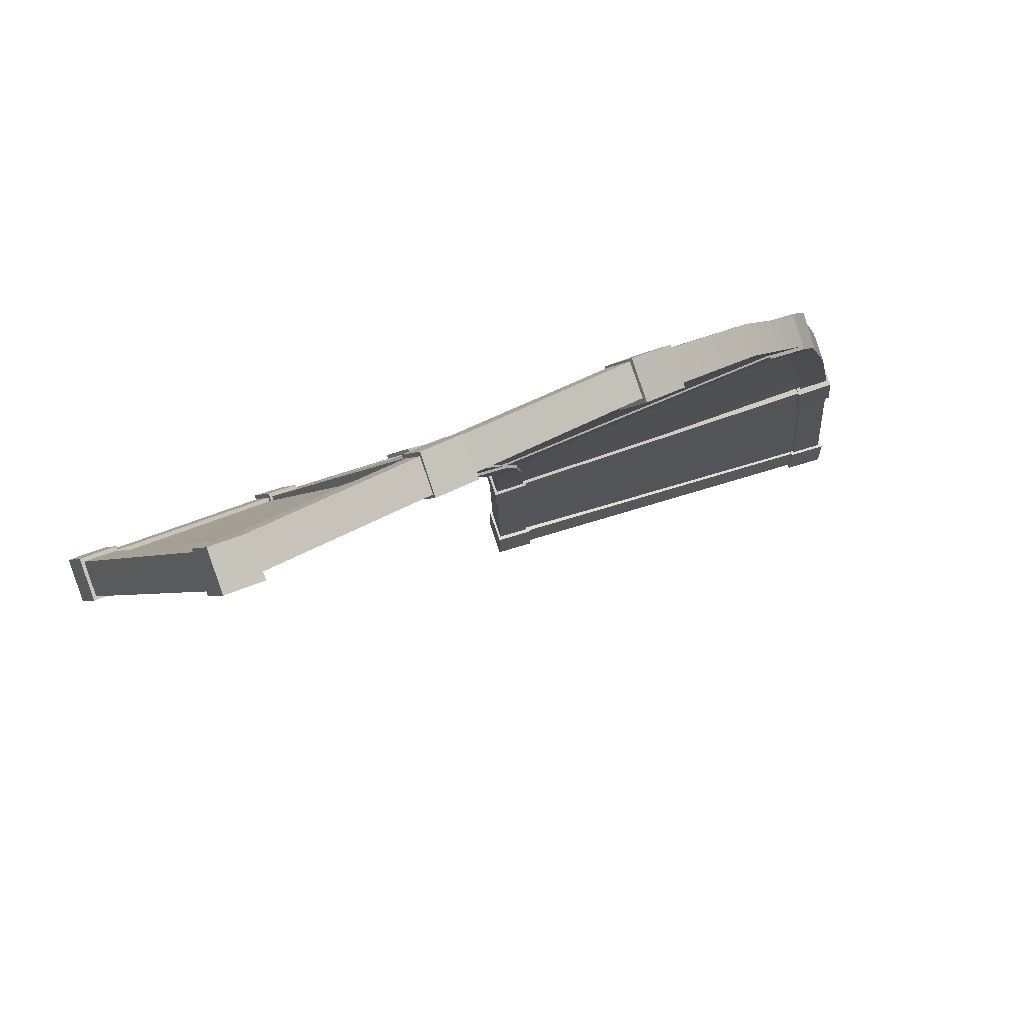
<metadata>
{"format":"obj","ext":"obj","renderer":"f3d","projection":"perspective","resolution":1024,"background":"white","views":[{"elev":66.9,"azim":162.5,"up":"+Z"}]}
</metadata>
<code>
g tekkotu
v -6.629 -0.5484 8.354
v -5.298 -0.5806 8.171
v -5.337 0.7815 7.939
v -6.668 0.8137 8.121
v -5.161 0.9401 9.541
v -6.479 0.9806 9.774
v -6.668 0.8137 8.121
v -5.337 0.7815 7.939
v -6.479 0.9806 9.774
v -5.161 0.9401 9.541
v -5.113 -0.4164 9.821
v -6.432 -0.3759 10.05
v -6.432 -0.3759 10.05
v -5.113 -0.4164 9.821
v -5.298 -0.5806 8.171
v -6.629 -0.5484 8.354
v -5.113 -0.4164 9.821
v -5.161 0.9401 9.541
v -5.337 0.7815 7.939
v -5.298 -0.5806 8.171
v -6.668 0.8137 8.121
v -6.479 0.9806 9.774
v -6.432 -0.3759 10.05
v -6.629 -0.5484 8.354
v 6.31 0.469 6.339
v 6.348 -0.8932 6.571
v 7.68 -0.9254 6.388
v 7.641 0.4368 6.156
v 7.641 0.4368 6.156
v 7.689 0.5149 7.266
v 6.371 0.5553 7.499
v 6.31 0.469 6.339
v 6.418 -0.8013 7.78
v 6.371 0.5553 7.499
v 7.689 0.5149 7.266
v 7.736 -0.8417 7.546
v 6.348 -0.8932 6.571
v 6.418 -0.8013 7.78
v 7.736 -0.8417 7.546
v 7.68 -0.9254 6.388
v 6.418 -0.8013 7.78
v 6.348 -0.8932 6.571
v 6.31 0.469 6.339
v 6.371 0.5553 7.499
v 7.736 -0.8417 7.546
v 7.689 0.5149 7.266
v 7.641 0.4368 6.156
v 7.68 -0.9254 6.388
v -5.458 0.6921 8.113
v -5.426 -0.4369 8.309
v 6.489 -0.7619 6.633
v 6.457 0.3672 6.437
v 6.504 0.4362 7.401
v -5.317 0.8168 9.449
v -5.458 0.6921 8.113
v 6.457 0.3672 6.437
v -5.278 -0.3084 9.678
v -5.317 0.8168 9.449
v 6.504 0.4362 7.401
v 6.543 -0.689 7.631
v 6.489 -0.7619 6.633
v -5.426 -0.4369 8.309
v -5.278 -0.3084 9.678
v 6.543 -0.689 7.631
v 7.552 0.3401 6.283
v 7.349 0.004057 1.389
v 7.349 -1.145 1.408
v 7.585 -0.7889 6.479
v 7.552 0.3401 6.283
v 6.449 0.3674 6.438
v 6.2 0.004219 1.363
v 7.349 0.004057 1.389
v 6.2 -1.145 1.383
v 6.449 0.3674 6.438
v 6.482 -0.7616 6.634
v 6.2 0.004219 1.363
v 6.2 -1.145 1.383
v 6.482 -0.7616 6.634
v 7.585 -0.7889 6.479
v 7.349 -1.145 1.408
v -7.343 -1.138 1.085
v -7.343 0.01137 1.065
v -6.553 0.7192 8.267
v -6.521 -0.4098 8.463
v -7.343 0.01137 1.065
v -6.194 0.01196 1.09
v -5.45 0.692 8.112
v -6.553 0.7192 8.267
v -5.418 -0.437 8.308
v -5.45 0.692 8.112
v -6.194 -1.138 1.11
v -6.194 0.01196 1.09
v -5.418 -0.437 8.308
v -6.194 -1.138 1.11
v -7.343 -1.138 1.085
v -6.521 -0.4098 8.463
v 18.1 9.638 31.69
v 18.56 9.066 30.58
v 18.48 10.43 29.89
v 18.03 11 31
v 19.84 10.69 30.32
v 19.39 11.26 31.43
v 18.03 11 31
v 18.48 10.43 29.89
v 19.39 11.26 31.43
v 19.84 10.69 30.32
v 19.91 9.328 31
v 19.46 9.9 32.11
v 19.46 9.9 32.11
v 19.91 9.328 31
v 18.56 9.066 30.58
v 18.1 9.638 31.69
v 19.91 9.328 31
v 19.84 10.69 30.32
v 18.48 10.43 29.89
v 18.56 9.066 30.58
v 18.03 11 31
v 19.39 11.26 31.43
v 19.46 9.9 32.11
v 18.1 9.638 31.69
v 22.42 5.422 20.16
v 22.49 4.062 20.85
v 22.94 3.49 19.74
v 22.87 4.85 19.05
v 22.87 4.85 19.05
v 24.18 5.113 19.46
v 23.73 5.685 20.57
v 22.42 5.422 20.16
v 23.8 4.324 21.26
v 23.73 5.685 20.57
v 24.18 5.113 19.46
v 24.25 3.752 20.14
v 22.49 4.062 20.85
v 23.8 4.324 21.26
v 24.25 3.752 20.14
v 22.94 3.49 19.74
v 23.8 4.324 21.26
v 22.49 4.062 20.85
v 22.42 5.422 20.16
v 23.73 5.685 20.57
v 24.25 3.752 20.14
v 24.18 5.113 19.46
v 22.87 4.85 19.05
v 22.94 3.49 19.74
v 18.56 10.4 30.1
v 18.62 9.275 30.66
v 22.65 4.151 20.7
v 22.59 5.28 20.13
v 23.67 5.497 20.48
v 19.68 10.62 30.45
v 18.56 10.4 30.1
v 22.59 5.28 20.13
v 19.74 9.492 31.02
v 19.68 10.62 30.45
v 23.67 5.497 20.48
v 23.73 4.369 21.04
v 22.65 4.151 20.7
v 18.62 9.275 30.66
v 19.74 9.492 31.02
v 23.73 4.369 21.04
v 17.32 2.537 18
v 23.02 3.68 19.79
v 22.96 4.809 19.22
v 17.26 3.664 17.43
v 22.96 4.809 19.22
v 22.58 5.283 20.14
v 16.87 4.138 18.34
v 17.26 3.664 17.43
v 16.93 3.011 18.92
v 22.58 5.283 20.14
v 22.64 4.155 20.71
v 16.87 4.138 18.34
v 16.93 3.011 18.92
v 22.64 4.155 20.71
v 23.02 3.68 19.79
v 17.32 2.537 18
v 12.33 7.896 29.72
v 12.26 9.023 29.15
v 18.19 10.72 31.01
v 18.25 9.594 31.58
v 12.26 9.023 29.15
v 12.66 8.549 28.23
v 18.56 10.25 30.09
v 18.19 10.72 31.01
v 18.62 9.118 30.66
v 18.56 10.25 30.09
v 12.72 7.422 28.8
v 12.66 8.549 28.23
v 18.62 9.118 30.66
v 12.72 7.422 28.8
v 12.33 7.896 29.72
v 18.25 9.594 31.58
v 10.75 7.382 29.33
v 11.27 6.83 28.24
v 11.19 8.185 27.52
v 10.66 8.737 28.62
v 12.7 8.598 28.07
v 12.22 9.17 29.17
v 10.66 8.737 28.62
v 11.19 8.185 27.52
v 12.22 9.17 29.17
v 12.7 8.598 28.07
v 12.77 7.239 28.76
v 12.3 7.811 29.86
v 12.3 7.811 29.86
v 12.77 7.239 28.76
v 11.27 6.83 28.24
v 10.75 7.382 29.33
v 12.77 7.239 28.76
v 12.7 8.598 28.07
v 11.19 8.185 27.52
v 11.27 6.83 28.24
v 10.66 8.737 28.62
v 12.22 9.17 29.17
v 12.3 7.811 29.86
v 10.75 7.382 29.33
v 15.77 4.063 17.94
v 15.85 2.708 18.65
v 16.38 2.156 17.56
v 16.29 3.511 16.84
v 16.29 3.511 16.84
v 17.29 3.728 17.29
v 16.82 4.3 18.4
v 15.77 4.063 17.94
v 16.89 2.941 19.09
v 16.82 4.3 18.4
v 17.29 3.728 17.29
v 17.37 2.369 17.98
v 15.85 2.708 18.65
v 16.89 2.941 19.09
v 17.37 2.369 17.98
v 16.38 2.156 17.56
v 16.89 2.941 19.09
v 15.85 2.708 18.65
v 15.77 4.063 17.94
v 16.82 4.3 18.4
v 17.37 2.369 17.98
v 17.29 3.728 17.29
v 16.29 3.511 16.84
v 16.38 2.156 17.56
v 11.27 8.173 27.74
v 11.34 7.049 28.33
v 15.99 2.796 18.51
v 15.92 3.92 17.92
v 16.78 4.115 18.3
v 12.52 8.518 28.19
v 11.27 8.173 27.74
v 15.92 3.92 17.92
v 12.59 7.391 28.76
v 12.52 8.518 28.19
v 16.78 4.115 18.3
v 16.85 2.988 18.87
v 15.99 2.796 18.51
v 11.34 7.049 28.33
v 12.59 7.391 28.76
v 16.85 2.988 18.87
v 12.09 1.405 15.73
v 16.41 2.341 17.61
v 16.34 3.465 17.02
v 11.98 2.514 15.07
v 16.34 3.465 17.02
v 15.91 3.924 17.93
v 11.36 2.901 15.94
v 11.98 2.514 15.07
v 11.47 1.791 16.6
v 15.91 3.924 17.93
v 15.98 2.8 18.51
v 11.36 2.901 15.94
v 11.47 1.791 16.6
v 15.98 2.8 18.51
v 16.41 2.341 17.61
v 12.09 1.405 15.73
v 4.395 5.363 26.77
v 4.289 6.476 26.11
v 10.84 8.513 28.64
v 10.91 7.384 29.23
v 4.289 6.476 26.11
v 4.909 6.078 25.24
v 11.27 8.046 27.73
v 10.84 8.513 28.64
v 11.27 8.046 27.73
v 4.909 6.078 25.24
v 5.014 4.965 25.9
v 11.34 6.917 28.32
v 11.34 6.917 28.32
v 5.014 4.965 25.9
v 4.395 5.363 26.77
v 10.91 7.384 29.23
v 2.714 4.748 25.82
v 3.535 4.317 24.85
v 3.435 5.651 24.12
v 2.615 6.082 25.1
v 4.973 6.217 25.07
v 4.225 6.683 26.13
v 2.615 6.082 25.1
v 3.435 5.651 24.12
v 4.225 6.683 26.13
v 4.973 6.217 25.07
v 5.1 4.879 25.87
v 4.353 5.344 26.92
v 4.353 5.344 26.92
v 5.1 4.879 25.87
v 3.535 4.317 24.85
v 2.714 4.748 25.82
v 5.1 4.879 25.87
v 4.973 6.217 25.07
v 3.435 5.651 24.12
v 3.535 4.317 24.85
v 2.615 6.082 25.1
v 4.225 6.683 26.13
v 4.353 5.344 26.92
v 2.714 4.748 25.82
v 10.46 2.794 15.46
v 10.56 1.46 16.18
v 11.38 1.03 15.2
v 11.28 2.364 14.48
v 11.28 2.364 14.48
v 12.02 2.585 14.93
v 11.28 3.05 15.99
v 10.46 2.794 15.46
v 11.4 1.712 16.78
v 11.28 3.05 15.99
v 12.02 2.585 14.93
v 12.15 1.246 15.73
v 10.56 1.46 16.18
v 11.4 1.712 16.78
v 12.15 1.246 15.73
v 11.38 1.03 15.2
v 11.4 1.712 16.78
v 10.56 1.46 16.18
v 10.46 2.794 15.46
v 11.28 3.05 15.99
v 12.15 1.246 15.73
v 12.02 2.585 14.93
v 11.28 2.364 14.48
v 11.38 1.03 15.2
v 3.473 5.642 24.4
v 3.557 4.535 25
v 10.7 1.561 16.07
v 10.61 2.667 15.47
v 11.3 2.876 15.88
v 4.787 6.115 25.14
v 3.473 5.642 24.4
v 10.61 2.667 15.47
v 4.891 5.005 25.79
v 4.787 6.115 25.14
v 11.3 2.876 15.88
v 11.41 1.767 16.54
v 10.7 1.561 16.07
v 3.557 4.535 25
v 4.891 5.005 25.79
v 11.41 1.767 16.54
v 8.599 0.2472 12.21
v 9.743 0.7257 13.93
v 9.71 1.824 13.46
v 8.617 1.338 11.87
v 11.28 2.311 14.66
v 11.37 1.204 15.26
v 9.71 1.824 13.46
v 8.902 2.119 14.13
v 7.676 1.569 12.4
v 8.617 1.338 11.87
v 11.28 2.311 14.66
v 10.61 2.67 15.47
v 7.658 0.478 12.75
v 7.676 1.569 12.4
v 8.902 2.119 14.13
v 8.935 1.021 14.6
v 10.61 2.67 15.47
v 10.69 1.563 16.08
v 7.658 0.478 12.75
v 8.935 1.021 14.6
v 9.743 0.7257 13.93
v 8.599 0.2472 12.21
v 11.37 1.204 15.26
v 10.69 1.563 16.08
v -0.7527 3.342 22.75
v -0.786 4.405 22.28
v 2.802 5.964 25.21
v 2.887 4.867 25.81
v -3.436 1.872 19.04
v -3.418 2.959 18.7
v -0.786 4.405 22.28
v 0.02212 4.057 21.6
v 3.478 5.588 24.39
v 2.802 5.964 25.21
v -3.418 2.959 18.7
v -2.477 2.722 18.17
v 3.478 5.588 24.39
v 0.02212 4.057 21.6
v 0.05539 3.1 22.07
v 3.562 4.495 25
v -2.477 2.722 18.17
v -2.495 1.637 18.51
v 3.562 4.495 25
v 0.05539 3.1 22.07
v -0.7527 3.342 22.75
v 2.887 4.867 25.81
v -3.436 1.872 19.04
v -2.495 1.637 18.51
v -4.349 1.127 17.52
v -3.179 0.8938 16.96
v -3.17 2.217 16.57
v -4.34 2.451 17.13
v -2.363 2.828 18.07
v -3.498 3.106 18.72
v -4.34 2.451 17.13
v -3.17 2.217 16.57
v -3.498 3.106 18.72
v -2.363 2.828 18.07
v -2.385 1.512 18.48
v -3.52 1.79 19.13
v -3.52 1.79 19.13
v -2.385 1.512 18.48
v -3.179 0.8938 16.96
v -4.349 1.127 17.52
v -2.385 1.512 18.48
v -2.363 2.828 18.07
v -3.17 2.217 16.57
v -3.179 0.8938 16.96
v -4.34 2.451 17.13
v -3.498 3.106 18.72
v -3.52 1.79 19.13
v -4.349 1.127 17.52
v 7.067 1.481 11.61
v 7.058 0.1578 12
v 8.228 -0.07555 11.43
v 8.237 1.248 11.05
v 8.237 1.248 11.05
v 8.701 1.42 11.79
v 7.566 1.698 12.43
v 7.067 1.481 11.61
v 7.544 0.3826 12.85
v 7.566 1.698 12.43
v 8.701 1.42 11.79
v 8.679 0.1043 12.2
v 7.058 0.1578 12
v 7.544 0.3826 12.85
v 8.679 0.1043 12.2
v 8.228 -0.07555 11.43
v 7.544 0.3826 12.85
v 7.058 0.1578 12
v 7.067 1.481 11.61
v 7.566 1.698 12.43
v 8.679 0.1043 12.2
v 8.701 1.42 11.79
v 8.237 1.248 11.05
v 8.228 -0.07555 11.43
v -3.247 2.192 16.8
v -3.256 1.095 17.12
v 7.199 0.2757 11.99
v 7.208 1.372 11.66
v 7.656 1.549 12.32
v -2.542 2.703 18.04
v -3.247 2.192 16.8
v 7.208 1.372 11.66
v -2.559 1.612 18.38
v -2.542 2.703 18.04
v 7.656 1.549 12.32
v 7.639 0.4572 12.66
v 7.199 0.2757 11.99
v -3.256 1.095 17.12
v -2.559 1.612 18.38
v 7.639 0.4572 12.66
v 7.637 -0.7121 7.537
v 7.714 -0.3159 9.604
v 7.699 0.7949 9.326
v 7.597 0.4127 7.304
v 8.169 1.177 11.19
v 8.16 0.08039 11.51
v 7.699 0.7949 9.326
v 6.668 0.91 9.661
v 6.505 0.4462 7.498
v 7.597 0.4127 7.304
v 8.169 1.177 11.19
v 7.201 1.374 11.67
v 6.544 -0.6785 7.73
v 6.505 0.4462 7.498
v 6.668 0.91 9.661
v 6.684 -0.2007 9.939
v 7.201 1.374 11.67
v 7.192 0.2771 11.99
v 6.544 -0.6785 7.73
v 6.684 -0.2007 9.939
v 7.714 -0.3159 9.604
v 7.637 -0.7121 7.537
v 8.16 0.08039 11.51
v 7.192 0.2771 11.99
v -5.463 0.4147 13.88
v -5.478 1.521 13.6
v -4.208 2.398 17.27
v -4.217 1.301 17.59
v -6.341 -0.3463 10.01
v -6.38 0.7713 9.779
v -5.478 1.521 13.6
v -4.448 1.383 13.27
v -3.241 2.202 16.79
v -4.208 2.398 17.27
v -6.38 0.7713 9.779
v -5.287 0.7185 9.585
v -3.241 2.202 16.79
v -4.448 1.383 13.27
v -4.433 0.2792 13.55
v -3.249 1.105 17.12
v -5.287 0.7185 9.585
v -5.248 -0.3973 9.818
v -3.249 1.105 17.12
v -4.433 0.2792 13.55
v -5.463 0.4147 13.88
v -4.217 1.301 17.59
v -6.341 -0.3463 10.01
v -5.248 -0.3973 9.818
v 7.44 -1.232 1.399
v 6.056 -1.232 1.399
v 6.056 0.1527 1.399
v 7.44 0.1527 1.399
v 6.056 0.1527 0.01449
v 7.44 0.1527 0.01449
v 7.44 0.1527 1.399
v 6.056 0.1527 1.399
v 7.44 0.1527 0.01449
v 6.056 0.1527 0.01449
v 6.056 -1.232 0.01449
v 7.44 -1.232 0.01449
v 7.44 -1.232 0.01449
v 6.056 -1.232 0.01449
v 6.056 -1.232 1.399
v 7.44 -1.232 1.399
v 6.056 -1.232 0.01449
v 6.056 0.1527 0.01449
v 6.056 0.1527 1.399
v 6.056 -1.232 1.399
v 7.44 0.1527 1.399
v 7.44 0.1527 0.01449
v 7.44 -1.232 0.01449
v 7.44 -1.232 1.399
v -6.056 0.1527 1.399
v -6.056 -1.232 1.399
v -7.44 -1.232 1.399
v -7.44 0.1527 1.399
v -7.44 0.1527 1.399
v -7.44 0.1527 0.01449
v -6.056 0.1527 0.01449
v -6.056 0.1527 1.399
v -6.056 -1.232 0.01449
v -6.056 0.1527 0.01449
v -7.44 0.1527 0.01449
v -7.44 -1.232 0.01449
v -6.056 -1.232 1.399
v -6.056 -1.232 0.01449
v -7.44 -1.232 0.01449
v -7.44 -1.232 1.399
v -6.056 -1.232 0.01449
v -6.056 -1.232 1.399
v -6.056 0.1527 1.399
v -6.056 0.1527 0.01449
v -7.44 -1.232 0.01449
v -7.44 0.1527 0.01449
v -7.44 0.1527 1.399
v -7.44 -1.232 1.399
v 6.201 0.04539 1.281
v 6.201 -1.103 1.281
v -6.201 -1.103 1.281
v -6.201 0.04539 1.281
v -6.201 0.04539 0.133
v 6.201 0.04539 0.133
v 6.201 0.04539 1.281
v -6.201 0.04539 1.281
v 6.201 -1.103 0.133
v 6.201 0.04539 0.133
v -6.201 0.04539 0.133
v -6.201 -1.103 0.133
v -6.201 -1.103 1.281
v 6.201 -1.103 1.281
v 6.201 -1.103 0.133
v -6.201 -1.103 0.133
v 6.48 -0.7537 6.529
v 6.236 -1.118 1.44
v 0.001049 -1.115 1.314
v 0.489 -0.5944 7.382
v 0.001049 -1.115 1.314
v -6.233 -1.108 1.188
v -5.492 -0.4262 8.225
v 0.489 -0.5944 7.382
v 14.7 5.515 23.82
v 20.68 6.785 25.53
v 22.71 4.232 20.52
v 16.91 3.121 18.84
v 18.66 9.299 30.63
v 20.68 6.785 25.53
v 14.7 5.515 23.82
v 12.69 7.565 28.79
v 7.975 3.739 21.23
v 13.64 5.208 23.35
v 15.96 2.899 18.41
v 11.4 1.863 16.4
v 11.33 7.061 28.29
v 13.64 5.208 23.35
v 7.975 3.739 21.23
v 4.945 5.077 25.77
v 4.577 2.34 18.13
v 10.65 1.62 15.9
v 8.962 1.044 14.49
v 2.536 1.317 15.53
v 7.611 0.4823 12.61
v 7.16 3.4 20.25
v 3.469 4.589 24.9
v 4.577 2.34 18.13
v -0.05426 3.076 22.08
v 2.536 1.317 15.53
v -2.578 1.671 18.44
v 7.16 3.4 20.25
v 1.236 0.2716 11.77
v 7.192 0.2881 11.97
v 6.712 -0.1818 9.939
v 0.7325 -0.4723 8.768
v 6.538 -0.6688 7.661
v 2.229 1.004 14.51
v -3.29 1.153 17.2
v 1.236 0.2716 11.77
v -4.476 0.3263 13.64
v 0.7325 -0.4723 8.768
v -5.31 -0.3695 9.837
v 2.229 1.004 14.51
v 6.487 0.2831 6.447
v 0.003145 -0.07872 1.228
v 6.237 -0.0806 1.366
v 0.5017 0.4414 7.289
v 0.003145 -0.07872 1.228
v -5.484 0.6095 8.131
v -6.231 -0.07292 1.091
v 0.5017 0.4414 7.289
v 14.48 6.198 23.25
v 16.7 4.001 18.3
v 22.6 5.102 20
v 20.57 7.493 25.01
v 18.55 10.14 30.11
v 12.46 8.443 28.25
v 14.48 6.198 23.25
v 20.57 7.493 25.01
v 7.936 4.414 20.67
v 11.3 2.782 15.93
v 15.93 3.826 17.94
v 13.6 5.914 22.87
v 11.26 7.978 27.81
v 4.806 5.985 25.28
v 7.936 4.414 20.67
v 13.6 5.914 22.87
v 4.6 3.049 17.73
v 8.93 2.029 14.14
v 10.64 2.576 15.49
v 2.552 2.049 15.17
v 7.659 1.464 12.27
v 7.157 4.027 19.83
v 3.462 5.527 24.46
v -0.001585 4.016 21.66
v 4.6 3.049 17.73
v 2.552 2.049 15.17
v -2.555 2.638 18.07
v 7.157 4.027 19.83
v 1.244 1.1 11.43
v 6.703 0.8243 9.671
v 7.231 1.287 11.67
v 0.6117 0.5499 8.559
v 6.543 0.3621 7.509
v 2.245 1.7 14.14
v -3.273 2.128 16.83
v -4.48 1.307 13.3
v 1.244 1.1 11.43
v 0.6117 0.5499 8.559
v -5.32 0.6398 9.609
v 2.245 1.7 14.14
g tekkotu_0
f 3 2 1
f 4 3 1
f 7 6 5
f 8 7 5
f 11 10 9
f 12 11 9
f 15 14 13
f 16 15 13
f 19 18 17
f 20 19 17
f 23 22 21
f 24 23 21
f 27 26 25
f 28 27 25
f 31 30 29
f 32 31 29
f 35 34 33
f 36 35 33
f 39 38 37
f 40 39 37
f 43 42 41
f 44 43 41
f 47 46 45
f 48 47 45
f 51 50 49
f 52 51 49
f 55 54 53
f 56 55 53
f 59 58 57
f 60 59 57
f 63 62 61
f 64 63 61
f 67 66 65
f 65 68 67
f 71 70 69
f 72 71 69
f 75 74 73
f 74 76 73
f 79 78 77
f 80 79 77
f 83 82 81
f 84 83 81
f 87 86 85
f 88 87 85
f 91 90 89
f 90 91 92
f 95 94 93
f 96 95 93
f 99 98 97
f 100 99 97
f 103 102 101
f 104 103 101
f 107 106 105
f 108 107 105
f 111 110 109
f 112 111 109
f 115 114 113
f 116 115 113
f 119 118 117
f 120 119 117
f 123 122 121
f 124 123 121
f 127 126 125
f 128 127 125
f 131 130 129
f 132 131 129
f 135 134 133
f 136 135 133
f 139 138 137
f 140 139 137
f 143 142 141
f 144 143 141
f 147 146 145
f 148 147 145
f 151 150 149
f 152 151 149
f 155 154 153
f 156 155 153
f 159 158 157
f 160 159 157
f 163 162 161
f 164 163 161
f 167 166 165
f 168 167 165
f 171 170 169
f 170 172 169
f 175 174 173
f 176 175 173
f 179 178 177
f 180 179 177
f 183 182 181
f 184 183 181
f 187 186 185
f 186 187 188
f 191 190 189
f 192 191 189
f 195 194 193
f 196 195 193
f 199 198 197
f 200 199 197
f 203 202 201
f 204 203 201
f 207 206 205
f 208 207 205
f 211 210 209
f 212 211 209
f 215 214 213
f 216 215 213
f 219 218 217
f 220 219 217
f 223 222 221
f 224 223 221
f 227 226 225
f 228 227 225
f 231 230 229
f 232 231 229
f 235 234 233
f 236 235 233
f 239 238 237
f 240 239 237
f 243 242 241
f 244 243 241
f 247 246 245
f 248 247 245
f 251 250 249
f 252 251 249
f 255 254 253
f 256 255 253
f 259 258 257
f 260 259 257
f 263 262 261
f 264 263 261
f 267 266 265
f 266 268 265
f 271 270 269
f 272 271 269
f 275 274 273
f 276 275 273
f 279 278 277
f 280 279 277
f 283 282 281
f 284 283 281
f 287 286 285
f 288 287 285
f 291 290 289
f 292 291 289
f 295 294 293
f 296 295 293
f 299 298 297
f 300 299 297
f 303 302 301
f 304 303 301
f 307 306 305
f 308 307 305
f 311 310 309
f 312 311 309
f 315 314 313
f 316 315 313
f 319 318 317
f 320 319 317
f 323 322 321
f 324 323 321
f 327 326 325
f 328 327 325
f 331 330 329
f 332 331 329
f 335 334 333
f 336 335 333
f 339 338 337
f 340 339 337
f 343 342 341
f 344 343 341
f 347 346 345
f 348 347 345
f 351 350 349
f 352 351 349
f 355 354 353
f 356 355 353
f 355 357 354
f 357 358 354
f 361 360 359
f 362 361 359
f 359 360 363
f 360 364 363
f 367 366 365
f 368 367 365
f 369 367 368
f 370 369 368
f 373 372 371
f 374 373 371
f 373 375 372
f 375 376 372
f 379 378 377
f 380 379 377
f 377 378 381
f 378 382 381
f 385 384 383
f 386 385 383
f 383 384 387
f 384 388 387
f 391 390 389
f 392 391 389
f 393 390 391
f 394 393 391
f 397 396 395
f 398 397 395
f 397 399 396
f 399 400 396
f 403 402 401
f 404 403 401
f 407 406 405
f 408 407 405
f 411 410 409
f 412 411 409
f 415 414 413
f 416 415 413
f 419 418 417
f 420 419 417
f 423 422 421
f 424 423 421
f 427 426 425
f 428 427 425
f 431 430 429
f 432 431 429
f 435 434 433
f 436 435 433
f 439 438 437
f 440 439 437
f 443 442 441
f 444 443 441
f 447 446 445
f 448 447 445
f 451 450 449
f 452 451 449
f 455 454 453
f 456 455 453
f 459 458 457
f 460 459 457
f 463 462 461
f 464 463 461
f 467 466 465
f 468 467 465
f 467 469 466
f 469 470 466
f 473 472 471
f 474 473 471
f 471 472 475
f 472 476 475
f 479 478 477
f 480 479 477
f 481 479 480
f 482 481 480
f 485 484 483
f 486 485 483
f 485 487 484
f 487 488 484
f 491 490 489
f 492 491 489
f 489 490 493
f 490 494 493
f 497 496 495
f 498 497 495
f 495 496 499
f 496 500 499
f 503 502 501
f 504 503 501
f 505 502 503
f 506 505 503
f 509 508 507
f 510 509 507
f 509 511 508
f 511 512 508
f 515 514 513
f 516 515 513
f 519 518 517
f 520 519 517
f 523 522 521
f 524 523 521
f 527 526 525
f 528 527 525
f 531 530 529
f 532 531 529
f 535 534 533
f 536 535 533
f 539 538 537
f 540 539 537
f 543 542 541
f 544 543 541
f 547 546 545
f 548 547 545
f 551 550 549
f 552 551 549
f 555 554 553
f 556 555 553
f 559 558 557
f 560 559 557
f 563 562 561
f 564 563 561
f 567 566 565
f 568 567 565
f 571 570 569
f 572 571 569
f 575 574 573
f 576 575 573
g tekkotu_1
f 579 578 577
f 577 580 579
f 583 582 581
f 581 584 583
f 587 586 585
f 588 587 585
f 591 590 589
f 592 591 589
f 595 594 593
f 596 595 593
f 599 598 597
f 600 599 597
f 603 602 601
f 603 601 604
f 605 603 604
f 602 606 601
f 609 608 607
f 610 608 609
f 611 610 609
f 608 612 607
f 615 614 613
f 615 613 616
f 617 615 616
f 614 618 613
f 621 620 619
f 622 620 621
f 623 622 621
f 620 624 619
f 627 626 625
f 628 625 626
f 631 630 629
f 632 629 630
f 635 634 633
f 636 635 633
f 639 638 637
f 640 639 637
f 643 642 641
f 644 643 641
f 647 646 645
f 648 647 645
f 651 650 649
f 649 650 652
f 650 653 652
f 654 651 649
f 657 656 655
f 657 658 656
f 658 659 656
f 660 657 655
f 663 662 661
f 661 662 664
f 662 665 664
f 666 663 661
f 669 668 667
f 669 670 668
f 670 671 668
f 672 669 667

</code>
